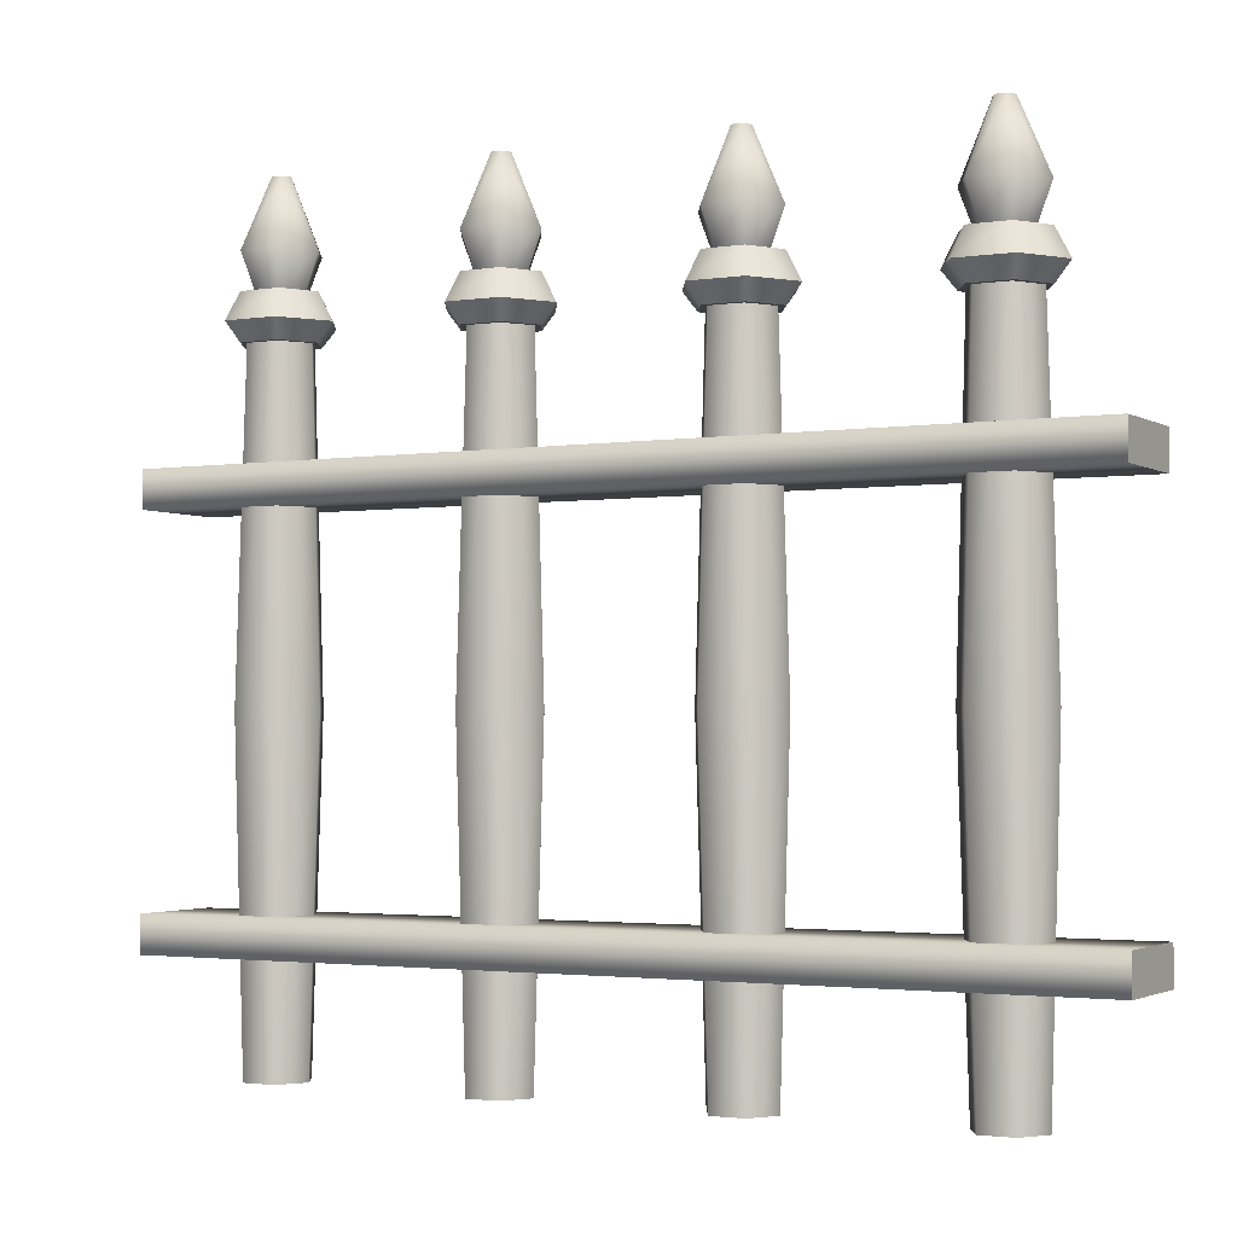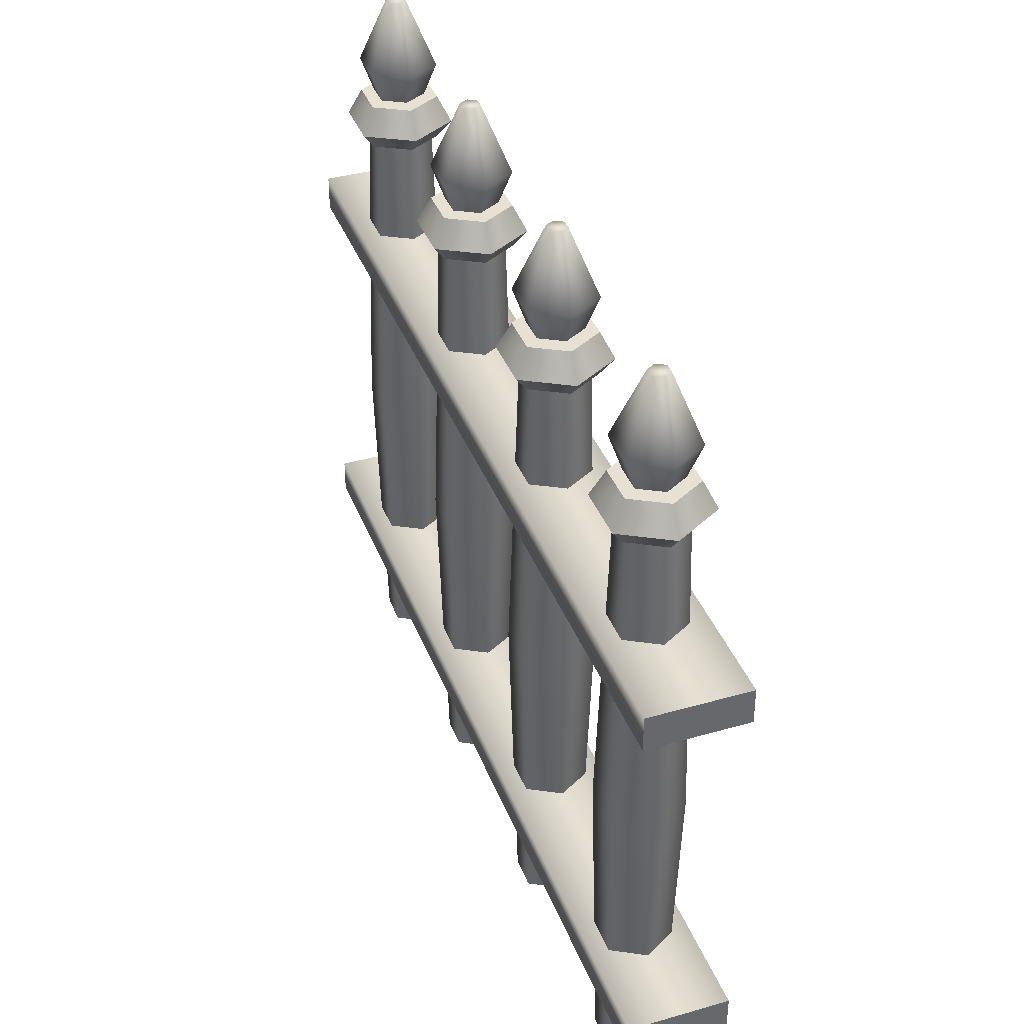
<metadata>
{"format":"obj","ext":"obj","renderer":"f3d","projection":"perspective","resolution":1024,"background":"white","views":[{"elev":-2.4,"azim":-151.5,"up":"+Y"},{"elev":38.7,"azim":-109.9,"up":"+Y"}]}
</metadata>
<code>
g iron-fence
v 0.1359 0.8789 -0.325 1 1 1
v 0.1304 0.8789 -0.3156 1 1 1
v 0.1304 0.8789 -0.3344 1 1 1
v 0.1196 0.8789 -0.3344 1 1 1
v 0.1196 0.8789 -0.3156 1 1 1
v 0.1141 0.8789 -0.325 1 1 1
v 0.1032 0.8039 -0.3627 1 1 1
v 0.08144 0.8039 -0.325 1 1 1
v 0.1105 0.7664 -0.3501 1 1 1
v 0.09596 0.7664 -0.325 1 1 1
v 0.1395 0.7664 -0.3501 1 1 1
v 0.1468 0.8039 -0.3627 1 1 1
v 0.154 0.7664 -0.325 1 1 1
v 0.1395 0.7664 -0.2999 1 1 1
v 0.1686 0.8039 -0.325 1 1 1
v 0.1468 0.8039 -0.2873 1 1 1
v 0.1105 0.7664 -0.2999 1 1 1
v 0.1032 0.8039 -0.2873 1 1 1
v -0.3314 0.7639 -0.325 1 1 1
v -0.3532 0.7639 -0.2873 1 1 1
v -0.3532 0.7639 -0.3627 1 1 1
v -0.3968 0.7639 -0.3627 1 1 1
v -0.3968 0.7639 -0.2873 1 1 1
v -0.4186 0.7639 -0.325 1 1 1
v -0.3452 0.7339 -0.3767 1 1 1
v -0.3153 0.7339 -0.325 1 1 1
v -0.4347 0.7339 -0.325 1 1 1
v -0.4048 0.7339 -0.2733 1 1 1
v -0.3452 0.7339 -0.2733 1 1 1
v -0.4048 0.7339 -0.3767 1 1 1
v -0.3314 0.7139 -0.325 1 1 1
v -0.3532 0.7139 -0.3627 1 1 1
v -0.3532 0.7139 -0.2873 1 1 1
v -0.3968 0.7139 -0.2873 1 1 1
v -0.3968 0.7139 -0.3627 1 1 1
v -0.4186 0.7139 -0.325 1 1 1
v -0.08144 0.7639 -0.325 1 1 1
v -0.1032 0.7639 -0.2873 1 1 1
v -0.1032 0.7639 -0.3627 1 1 1
v -0.1468 0.7639 -0.3627 1 1 1
v -0.1468 0.7639 -0.2873 1 1 1
v -0.1686 0.7639 -0.325 1 1 1
v -0.09516 0.7339 -0.3767 1 1 1
v -0.06532 0.7339 -0.325 1 1 1
v -0.1847 0.7339 -0.325 1 1 1
v -0.1548 0.7339 -0.2733 1 1 1
v -0.09516 0.7339 -0.2733 1 1 1
v -0.1548 0.7339 -0.3767 1 1 1
v -0.08144 0.7139 -0.325 1 1 1
v -0.1032 0.7139 -0.3627 1 1 1
v -0.1032 0.7139 -0.2873 1 1 1
v -0.1468 0.7139 -0.2873 1 1 1
v -0.1468 0.7139 -0.3627 1 1 1
v -0.1686 0.7139 -0.325 1 1 1
v -0.3641 0.8789 -0.325 1 1 1
v -0.3696 0.8789 -0.3156 1 1 1
v -0.3696 0.8789 -0.3344 1 1 1
v -0.3804 0.8789 -0.3344 1 1 1
v -0.3804 0.8789 -0.3156 1 1 1
v -0.3859 0.8789 -0.325 1 1 1
v -0.3968 0.8039 -0.3627 1 1 1
v -0.4186 0.8039 -0.325 1 1 1
v -0.3895 0.7664 -0.3501 1 1 1
v -0.404 0.7664 -0.325 1 1 1
v -0.3605 0.7664 -0.3501 1 1 1
v -0.3532 0.8039 -0.3627 1 1 1
v -0.346 0.7664 -0.325 1 1 1
v -0.3605 0.7664 -0.2999 1 1 1
v -0.3314 0.8039 -0.325 1 1 1
v -0.3532 0.8039 -0.2873 1 1 1
v -0.3895 0.7664 -0.2999 1 1 1
v -0.3968 0.8039 -0.2873 1 1 1
v -0.1141 0.8789 -0.325 1 1 1
v -0.1196 0.8789 -0.3156 1 1 1
v -0.1196 0.8789 -0.3344 1 1 1
v -0.1304 0.8789 -0.3344 1 1 1
v -0.1304 0.8789 -0.3156 1 1 1
v -0.1359 0.8789 -0.325 1 1 1
v -0.1468 0.8039 -0.3627 1 1 1
v -0.1686 0.8039 -0.325 1 1 1
v -0.1395 0.7664 -0.3501 1 1 1
v -0.154 0.7664 -0.325 1 1 1
v -0.1105 0.7664 -0.3501 1 1 1
v -0.1032 0.8039 -0.3627 1 1 1
v -0.09596 0.7664 -0.325 1 1 1
v -0.1105 0.7664 -0.2999 1 1 1
v -0.08144 0.8039 -0.325 1 1 1
v -0.1032 0.8039 -0.2873 1 1 1
v -0.1395 0.7664 -0.2999 1 1 1
v -0.1468 0.8039 -0.2873 1 1 1
v 0.1686 0.7639 -0.325 1 1 1
v 0.1468 0.7639 -0.2873 1 1 1
v 0.1468 0.7639 -0.3627 1 1 1
v 0.1032 0.7639 -0.3627 1 1 1
v 0.1032 0.7639 -0.2873 1 1 1
v 0.08144 0.7639 -0.325 1 1 1
v 0.1548 0.7339 -0.3767 1 1 1
v 0.1847 0.7339 -0.325 1 1 1
v 0.06532 0.7339 -0.325 1 1 1
v 0.09516 0.7339 -0.2733 1 1 1
v 0.1548 0.7339 -0.2733 1 1 1
v 0.09516 0.7339 -0.3767 1 1 1
v 0.1686 0.7139 -0.325 1 1 1
v 0.1468 0.7139 -0.3627 1 1 1
v 0.1468 0.7139 -0.2873 1 1 1
v 0.1032 0.7139 -0.2873 1 1 1
v 0.1032 0.7139 -0.3627 1 1 1
v 0.08144 0.7139 -0.325 1 1 1
v 0.3859 0.8789 -0.325 1 1 1
v 0.3804 0.8789 -0.3156 1 1 1
v 0.3804 0.8789 -0.3344 1 1 1
v 0.3696 0.8789 -0.3344 1 1 1
v 0.3696 0.8789 -0.3156 1 1 1
v 0.3641 0.8789 -0.325 1 1 1
v 0.3532 0.8039 -0.3627 1 1 1
v 0.3314 0.8039 -0.325 1 1 1
v 0.3605 0.7664 -0.3501 1 1 1
v 0.346 0.7664 -0.325 1 1 1
v 0.3895 0.7664 -0.3501 1 1 1
v 0.3968 0.8039 -0.3627 1 1 1
v 0.404 0.7664 -0.325 1 1 1
v 0.3895 0.7664 -0.2999 1 1 1
v 0.4186 0.8039 -0.325 1 1 1
v 0.3968 0.8039 -0.2873 1 1 1
v 0.3605 0.7664 -0.2999 1 1 1
v 0.3532 0.8039 -0.2873 1 1 1
v 0.4186 0.7639 -0.325 1 1 1
v 0.3968 0.7639 -0.2873 1 1 1
v 0.3968 0.7639 -0.3627 1 1 1
v 0.3532 0.7639 -0.3627 1 1 1
v 0.3532 0.7639 -0.2873 1 1 1
v 0.3314 0.7639 -0.325 1 1 1
v 0.4048 0.7339 -0.3767 1 1 1
v 0.4347 0.7339 -0.325 1 1 1
v 0.3153 0.7339 -0.325 1 1 1
v 0.3452 0.7339 -0.2733 1 1 1
v 0.4048 0.7339 -0.2733 1 1 1
v 0.3452 0.7339 -0.3767 1 1 1
v 0.4186 0.7139 -0.325 1 1 1
v 0.3968 0.7139 -0.3627 1 1 1
v 0.3968 0.7139 -0.2873 1 1 1
v 0.3532 0.7139 -0.2873 1 1 1
v 0.3532 0.7139 -0.3627 1 1 1
v 0.3314 0.7139 -0.325 1 1 1
v 0.0887 0 -0.325 1 1 1
v 0.07781 0.3569 -0.325 1 1 1
v 0.1069 0 -0.2936 1 1 1
v 0.1014 0.3569 -0.2841 1 1 1
v 0.1613 0 -0.325 1 1 1
v 0.1431 0 -0.2936 1 1 1
v 0.1722 0.3569 -0.325 1 1 1
v 0.1486 0.3569 -0.2841 1 1 1
v 0.1069 0 -0.3564 1 1 1
v 0.1431 0 -0.3564 1 1 1
v 0.1014 0.3569 -0.3659 1 1 1
v 0.1486 0.3569 -0.3659 1 1 1
v 0.1431 0.7139 -0.3564 1 1 1
v 0.1613 0.7139 -0.325 1 1 1
v 0.0887 0.7139 -0.325 1 1 1
v 0.1069 0.7139 -0.2936 1 1 1
v 0.1431 0.7139 -0.2936 1 1 1
v 0.1069 0.7139 -0.3564 1 1 1
v 0.3387 0 -0.325 1 1 1
v 0.3278 0.3569 -0.325 1 1 1
v 0.3569 0 -0.2936 1 1 1
v 0.3514 0.3569 -0.2841 1 1 1
v 0.4113 0 -0.325 1 1 1
v 0.3931 0 -0.2936 1 1 1
v 0.4222 0.3569 -0.325 1 1 1
v 0.3986 0.3569 -0.2841 1 1 1
v 0.3569 0 -0.3564 1 1 1
v 0.3931 0 -0.3564 1 1 1
v 0.3514 0.3569 -0.3659 1 1 1
v 0.3986 0.3569 -0.3659 1 1 1
v 0.3931 0.7139 -0.3564 1 1 1
v 0.4113 0.7139 -0.325 1 1 1
v 0.3387 0.7139 -0.325 1 1 1
v 0.3569 0.7139 -0.2936 1 1 1
v 0.3931 0.7139 -0.2936 1 1 1
v 0.3569 0.7139 -0.3564 1 1 1
v -0.1613 0 -0.325 1 1 1
v -0.1722 0.3569 -0.325 1 1 1
v -0.1431 0 -0.2936 1 1 1
v -0.1486 0.3569 -0.2841 1 1 1
v -0.0887 0 -0.325 1 1 1
v -0.1069 0 -0.2936 1 1 1
v -0.07781 0.3569 -0.325 1 1 1
v -0.1014 0.3569 -0.2841 1 1 1
v -0.1431 0 -0.3564 1 1 1
v -0.1069 0 -0.3564 1 1 1
v -0.1486 0.3569 -0.3659 1 1 1
v -0.1014 0.3569 -0.3659 1 1 1
v -0.1069 0.7139 -0.3564 1 1 1
v -0.0887 0.7139 -0.325 1 1 1
v -0.1613 0.7139 -0.325 1 1 1
v -0.1431 0.7139 -0.2936 1 1 1
v -0.1069 0.7139 -0.2936 1 1 1
v -0.1431 0.7139 -0.3564 1 1 1
v -0.4113 0 -0.325 1 1 1
v -0.4222 0.3569 -0.325 1 1 1
v -0.3931 0 -0.2936 1 1 1
v -0.3986 0.3569 -0.2841 1 1 1
v -0.3387 0 -0.325 1 1 1
v -0.3569 0 -0.2936 1 1 1
v -0.3278 0.3569 -0.325 1 1 1
v -0.3514 0.3569 -0.2841 1 1 1
v -0.3931 0 -0.3564 1 1 1
v -0.3569 0 -0.3564 1 1 1
v -0.3986 0.3569 -0.3659 1 1 1
v -0.3514 0.3569 -0.3659 1 1 1
v -0.3569 0.7139 -0.3564 1 1 1
v -0.3387 0.7139 -0.325 1 1 1
v -0.4113 0.7139 -0.325 1 1 1
v -0.3931 0.7139 -0.2936 1 1 1
v -0.3569 0.7139 -0.2936 1 1 1
v -0.3931 0.7139 -0.3564 1 1 1
v 0.5 0.5539 -0.27 1 1 1
v 0.5 0.5539 -0.38 1 1 1
v -0.5 0.5539 -0.27 1 1 1
v -0.5 0.5539 -0.38 1 1 1
v 0.5 0.5939 -0.38 1 1 1
v 0.5 0.5939 -0.27 1 1 1
v -0.5 0.5939 -0.38 1 1 1
v -0.5 0.5939 -0.27 1 1 1
v 0.5 0.12 -0.27 1 1 1
v 0.5 0.12 -0.38 1 1 1
v -0.5 0.12 -0.27 1 1 1
v -0.5 0.12 -0.38 1 1 1
v 0.5 0.16 -0.38 1 1 1
v 0.5 0.16 -0.27 1 1 1
v -0.5 0.16 -0.38 1 1 1
v -0.5 0.16 -0.27 1 1 1
f 3 2 1
f 2 3 4
f 2 4 5
f 5 4 6
f 9 8 7
f 8 9 10
f 7 11 9
f 11 7 12
f 15 14 13
f 14 15 16
f 15 11 12
f 11 15 13
f 16 17 14
f 17 16 18
f 17 8 10
f 8 17 18
f 2 18 16
f 18 2 5
f 8 4 7
f 4 8 6
f 2 15 1
f 15 2 16
f 8 5 6
f 5 8 18
f 3 15 12
f 15 3 1
f 4 12 7
f 12 4 3
f 21 20 19
f 20 21 22
f 20 22 23
f 23 22 24
f 21 26 25
f 26 21 19
f 27 23 24
f 23 27 28
f 20 26 19
f 26 20 29
f 20 28 29
f 28 20 23
f 22 25 30
f 25 22 21
f 27 22 30
f 22 27 24
f 33 32 31
f 32 33 34
f 32 34 35
f 35 34 36
f 26 33 31
f 33 26 29
f 29 34 33
f 34 29 28
f 30 32 35
f 32 30 25
f 26 32 25
f 32 26 31
f 34 27 36
f 27 34 28
f 35 27 30
f 27 35 36
f 39 38 37
f 38 39 40
f 38 40 41
f 41 40 42
f 39 44 43
f 44 39 37
f 45 41 42
f 41 45 46
f 38 44 37
f 44 38 47
f 38 46 47
f 46 38 41
f 40 43 48
f 43 40 39
f 45 40 48
f 40 45 42
f 51 50 49
f 50 51 52
f 50 52 53
f 53 52 54
f 44 51 49
f 51 44 47
f 47 52 51
f 52 47 46
f 48 50 53
f 50 48 43
f 44 50 43
f 50 44 49
f 52 45 54
f 45 52 46
f 53 45 48
f 45 53 54
f 57 56 55
f 56 57 58
f 56 58 59
f 59 58 60
f 63 62 61
f 62 63 64
f 61 65 63
f 65 61 66
f 69 68 67
f 68 69 70
f 69 65 66
f 65 69 67
f 70 71 68
f 71 70 72
f 71 62 64
f 62 71 72
f 56 72 70
f 72 56 59
f 62 58 61
f 58 62 60
f 56 69 55
f 69 56 70
f 62 59 60
f 59 62 72
f 57 69 66
f 69 57 55
f 58 66 61
f 66 58 57
f 75 74 73
f 74 75 76
f 74 76 77
f 77 76 78
f 81 80 79
f 80 81 82
f 79 83 81
f 83 79 84
f 87 86 85
f 86 87 88
f 87 83 84
f 83 87 85
f 88 89 86
f 89 88 90
f 89 80 82
f 80 89 90
f 74 90 88
f 90 74 77
f 80 76 79
f 76 80 78
f 74 87 73
f 87 74 88
f 80 77 78
f 77 80 90
f 75 87 84
f 87 75 73
f 76 84 79
f 84 76 75
f 93 92 91
f 92 93 94
f 92 94 95
f 95 94 96
f 93 98 97
f 98 93 91
f 99 95 96
f 95 99 100
f 92 98 91
f 98 92 101
f 92 100 101
f 100 92 95
f 94 97 102
f 97 94 93
f 99 94 102
f 94 99 96
f 105 104 103
f 104 105 106
f 104 106 107
f 107 106 108
f 98 105 103
f 105 98 101
f 101 106 105
f 106 101 100
f 102 104 107
f 104 102 97
f 98 104 97
f 104 98 103
f 106 99 108
f 99 106 100
f 107 99 102
f 99 107 108
f 111 110 109
f 110 111 112
f 110 112 113
f 113 112 114
f 117 116 115
f 116 117 118
f 115 119 117
f 119 115 120
f 123 122 121
f 122 123 124
f 123 119 120
f 119 123 121
f 124 125 122
f 125 124 126
f 125 116 118
f 116 125 126
f 110 126 124
f 126 110 113
f 116 112 115
f 112 116 114
f 110 123 109
f 123 110 124
f 116 113 114
f 113 116 126
f 111 123 120
f 123 111 109
f 112 120 115
f 120 112 111
f 129 128 127
f 128 129 130
f 128 130 131
f 131 130 132
f 129 134 133
f 134 129 127
f 135 131 132
f 131 135 136
f 128 134 127
f 134 128 137
f 128 136 137
f 136 128 131
f 130 133 138
f 133 130 129
f 135 130 138
f 130 135 132
f 141 140 139
f 140 141 142
f 140 142 143
f 143 142 144
f 134 141 139
f 141 134 137
f 137 142 141
f 142 137 136
f 138 140 143
f 140 138 133
f 134 140 133
f 140 134 139
f 142 135 144
f 135 142 136
f 143 135 138
f 135 143 144
f 147 146 145
f 146 147 148
f 151 150 149
f 150 151 152
f 155 154 153
f 154 155 156
f 152 147 150
f 147 152 148
f 153 146 155
f 146 153 145
f 151 154 156
f 154 151 149
f 157 151 156
f 151 157 158
f 148 159 146
f 159 148 160
f 158 152 151
f 152 158 161
f 162 156 155
f 156 162 157
f 161 148 152
f 148 161 160
f 146 162 155
f 162 146 159
f 150 154 149
f 154 150 147
f 154 147 153
f 153 147 145
f 165 164 163
f 164 165 166
f 169 168 167
f 168 169 170
f 173 172 171
f 172 173 174
f 170 165 168
f 165 170 166
f 171 164 173
f 164 171 163
f 169 172 174
f 172 169 167
f 175 169 174
f 169 175 176
f 166 177 164
f 177 166 178
f 176 170 169
f 170 176 179
f 180 174 173
f 174 180 175
f 179 166 170
f 166 179 178
f 164 180 173
f 180 164 177
f 168 172 167
f 172 168 165
f 172 165 171
f 171 165 163
f 183 182 181
f 182 183 184
f 187 186 185
f 186 187 188
f 191 190 189
f 190 191 192
f 188 183 186
f 183 188 184
f 189 182 191
f 182 189 181
f 187 190 192
f 190 187 185
f 193 187 192
f 187 193 194
f 184 195 182
f 195 184 196
f 194 188 187
f 188 194 197
f 198 192 191
f 192 198 193
f 197 184 188
f 184 197 196
f 182 198 191
f 198 182 195
f 186 190 185
f 190 186 183
f 190 183 189
f 189 183 181
f 201 200 199
f 200 201 202
f 205 204 203
f 204 205 206
f 209 208 207
f 208 209 210
f 206 201 204
f 201 206 202
f 207 200 209
f 200 207 199
f 205 208 210
f 208 205 203
f 211 205 210
f 205 211 212
f 202 213 200
f 213 202 214
f 212 206 205
f 206 212 215
f 216 210 209
f 210 216 211
f 215 202 206
f 202 215 214
f 200 216 209
f 216 200 213
f 204 208 203
f 208 204 201
f 208 201 207
f 207 201 199
f 219 218 217
f 218 219 220
f 223 222 221
f 222 223 224
f 222 218 221
f 218 222 217
f 223 218 220
f 218 223 221
f 219 223 220
f 223 219 224
f 222 219 217
f 219 222 224
f 227 226 225
f 226 227 228
f 231 230 229
f 230 231 232
f 230 226 229
f 226 230 225
f 231 226 228
f 226 231 229
f 227 231 228
f 231 227 232
f 230 227 225
f 227 230 232
g iron-fence
f 3 2 1
f 2 3 4
f 2 4 5
f 5 4 6
f 9 8 7
f 8 9 10
f 7 11 9
f 11 7 12
f 15 14 13
f 14 15 16
f 15 11 12
f 11 15 13
f 16 17 14
f 17 16 18
f 17 8 10
f 8 17 18
f 2 18 16
f 18 2 5
f 8 4 7
f 4 8 6
f 2 15 1
f 15 2 16
f 8 5 6
f 5 8 18
f 3 15 12
f 15 3 1
f 4 12 7
f 12 4 3
f 21 20 19
f 20 21 22
f 20 22 23
f 23 22 24
f 21 26 25
f 26 21 19
f 27 23 24
f 23 27 28
f 20 26 19
f 26 20 29
f 20 28 29
f 28 20 23
f 22 25 30
f 25 22 21
f 27 22 30
f 22 27 24
f 33 32 31
f 32 33 34
f 32 34 35
f 35 34 36
f 26 33 31
f 33 26 29
f 29 34 33
f 34 29 28
f 30 32 35
f 32 30 25
f 26 32 25
f 32 26 31
f 34 27 36
f 27 34 28
f 35 27 30
f 27 35 36
f 39 38 37
f 38 39 40
f 38 40 41
f 41 40 42
f 39 44 43
f 44 39 37
f 45 41 42
f 41 45 46
f 38 44 37
f 44 38 47
f 38 46 47
f 46 38 41
f 40 43 48
f 43 40 39
f 45 40 48
f 40 45 42
f 51 50 49
f 50 51 52
f 50 52 53
f 53 52 54
f 44 51 49
f 51 44 47
f 47 52 51
f 52 47 46
f 48 50 53
f 50 48 43
f 44 50 43
f 50 44 49
f 52 45 54
f 45 52 46
f 53 45 48
f 45 53 54
f 57 56 55
f 56 57 58
f 56 58 59
f 59 58 60
f 63 62 61
f 62 63 64
f 61 65 63
f 65 61 66
f 69 68 67
f 68 69 70
f 69 65 66
f 65 69 67
f 70 71 68
f 71 70 72
f 71 62 64
f 62 71 72
f 56 72 70
f 72 56 59
f 62 58 61
f 58 62 60
f 56 69 55
f 69 56 70
f 62 59 60
f 59 62 72
f 57 69 66
f 69 57 55
f 58 66 61
f 66 58 57
f 75 74 73
f 74 75 76
f 74 76 77
f 77 76 78
f 81 80 79
f 80 81 82
f 79 83 81
f 83 79 84
f 87 86 85
f 86 87 88
f 87 83 84
f 83 87 85
f 88 89 86
f 89 88 90
f 89 80 82
f 80 89 90
f 74 90 88
f 90 74 77
f 80 76 79
f 76 80 78
f 74 87 73
f 87 74 88
f 80 77 78
f 77 80 90
f 75 87 84
f 87 75 73
f 76 84 79
f 84 76 75
f 93 92 91
f 92 93 94
f 92 94 95
f 95 94 96
f 93 98 97
f 98 93 91
f 99 95 96
f 95 99 100
f 92 98 91
f 98 92 101
f 92 100 101
f 100 92 95
f 94 97 102
f 97 94 93
f 99 94 102
f 94 99 96
f 105 104 103
f 104 105 106
f 104 106 107
f 107 106 108
f 98 105 103
f 105 98 101
f 101 106 105
f 106 101 100
f 102 104 107
f 104 102 97
f 98 104 97
f 104 98 103
f 106 99 108
f 99 106 100
f 107 99 102
f 99 107 108
f 111 110 109
f 110 111 112
f 110 112 113
f 113 112 114
f 117 116 115
f 116 117 118
f 115 119 117
f 119 115 120
f 123 122 121
f 122 123 124
f 123 119 120
f 119 123 121
f 124 125 122
f 125 124 126
f 125 116 118
f 116 125 126
f 110 126 124
f 126 110 113
f 116 112 115
f 112 116 114
f 110 123 109
f 123 110 124
f 116 113 114
f 113 116 126
f 111 123 120
f 123 111 109
f 112 120 115
f 120 112 111
f 129 128 127
f 128 129 130
f 128 130 131
f 131 130 132
f 129 134 133
f 134 129 127
f 135 131 132
f 131 135 136
f 128 134 127
f 134 128 137
f 128 136 137
f 136 128 131
f 130 133 138
f 133 130 129
f 135 130 138
f 130 135 132
f 141 140 139
f 140 141 142
f 140 142 143
f 143 142 144
f 134 141 139
f 141 134 137
f 137 142 141
f 142 137 136
f 138 140 143
f 140 138 133
f 134 140 133
f 140 134 139
f 142 135 144
f 135 142 136
f 143 135 138
f 135 143 144
f 147 146 145
f 146 147 148
f 151 150 149
f 150 151 152
f 155 154 153
f 154 155 156
f 152 147 150
f 147 152 148
f 153 146 155
f 146 153 145
f 151 154 156
f 154 151 149
f 157 151 156
f 151 157 158
f 148 159 146
f 159 148 160
f 158 152 151
f 152 158 161
f 162 156 155
f 156 162 157
f 161 148 152
f 148 161 160
f 146 162 155
f 162 146 159
f 150 154 149
f 154 150 147
f 154 147 153
f 153 147 145
f 165 164 163
f 164 165 166
f 169 168 167
f 168 169 170
f 173 172 171
f 172 173 174
f 170 165 168
f 165 170 166
f 171 164 173
f 164 171 163
f 169 172 174
f 172 169 167
f 175 169 174
f 169 175 176
f 166 177 164
f 177 166 178
f 176 170 169
f 170 176 179
f 180 174 173
f 174 180 175
f 179 166 170
f 166 179 178
f 164 180 173
f 180 164 177
f 168 172 167
f 172 168 165
f 172 165 171
f 171 165 163
f 183 182 181
f 182 183 184
f 187 186 185
f 186 187 188
f 191 190 189
f 190 191 192
f 188 183 186
f 183 188 184
f 189 182 191
f 182 189 181
f 187 190 192
f 190 187 185
f 193 187 192
f 187 193 194
f 184 195 182
f 195 184 196
f 194 188 187
f 188 194 197
f 198 192 191
f 192 198 193
f 197 184 188
f 184 197 196
f 182 198 191
f 198 182 195
f 186 190 185
f 190 186 183
f 190 183 189
f 189 183 181
f 201 200 199
f 200 201 202
f 205 204 203
f 204 205 206
f 209 208 207
f 208 209 210
f 206 201 204
f 201 206 202
f 207 200 209
f 200 207 199
f 205 208 210
f 208 205 203
f 211 205 210
f 205 211 212
f 202 213 200
f 213 202 214
f 212 206 205
f 206 212 215
f 216 210 209
f 210 216 211
f 215 202 206
f 202 215 214
f 200 216 209
f 216 200 213
f 204 208 203
f 208 204 201
f 208 201 207
f 207 201 199
f 219 218 217
f 218 219 220
f 223 222 221
f 222 223 224
f 222 218 221
f 218 222 217
f 223 218 220
f 218 223 221
f 219 223 220
f 223 219 224
f 222 219 217
f 219 222 224
f 227 226 225
f 226 227 228
f 231 230 229
f 230 231 232
f 230 226 229
f 226 230 225
f 231 226 228
f 226 231 229
f 227 231 228
f 231 227 232
f 230 227 225
f 227 230 232

</code>
